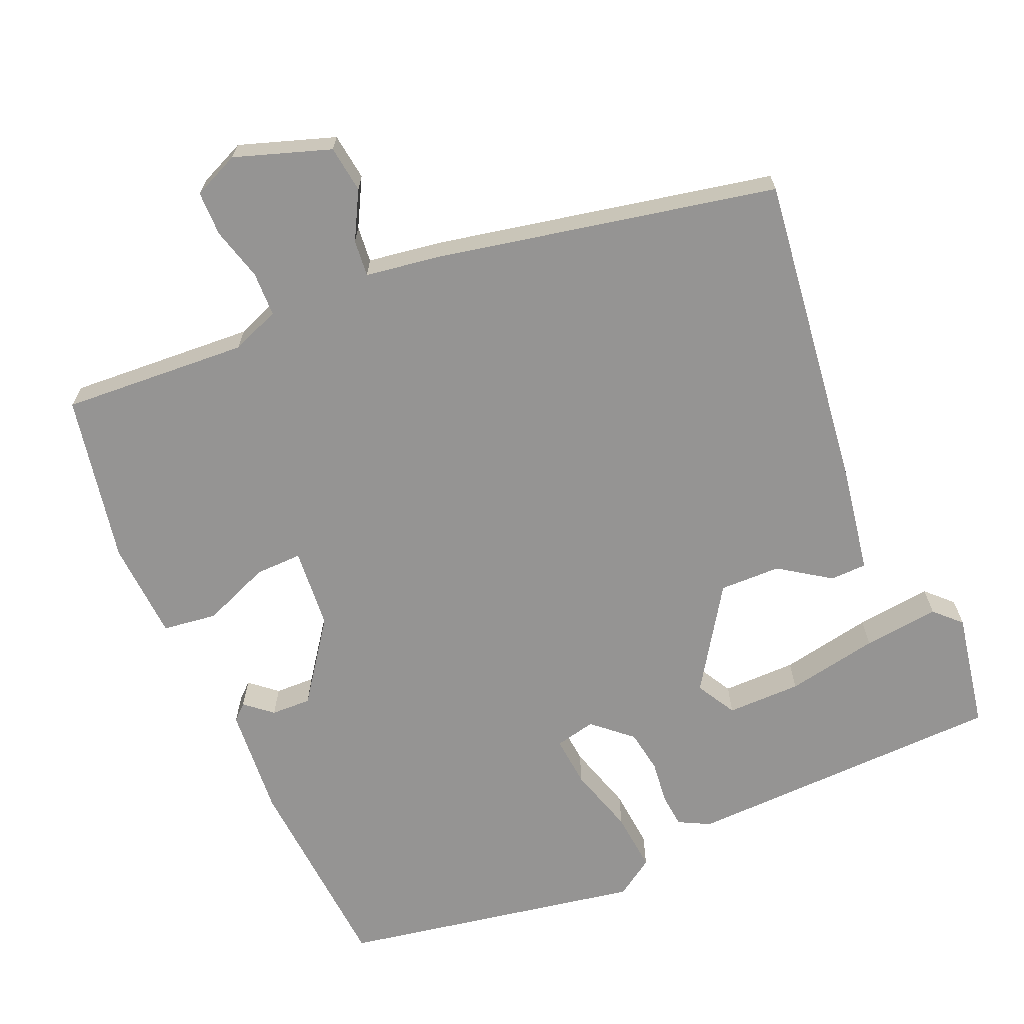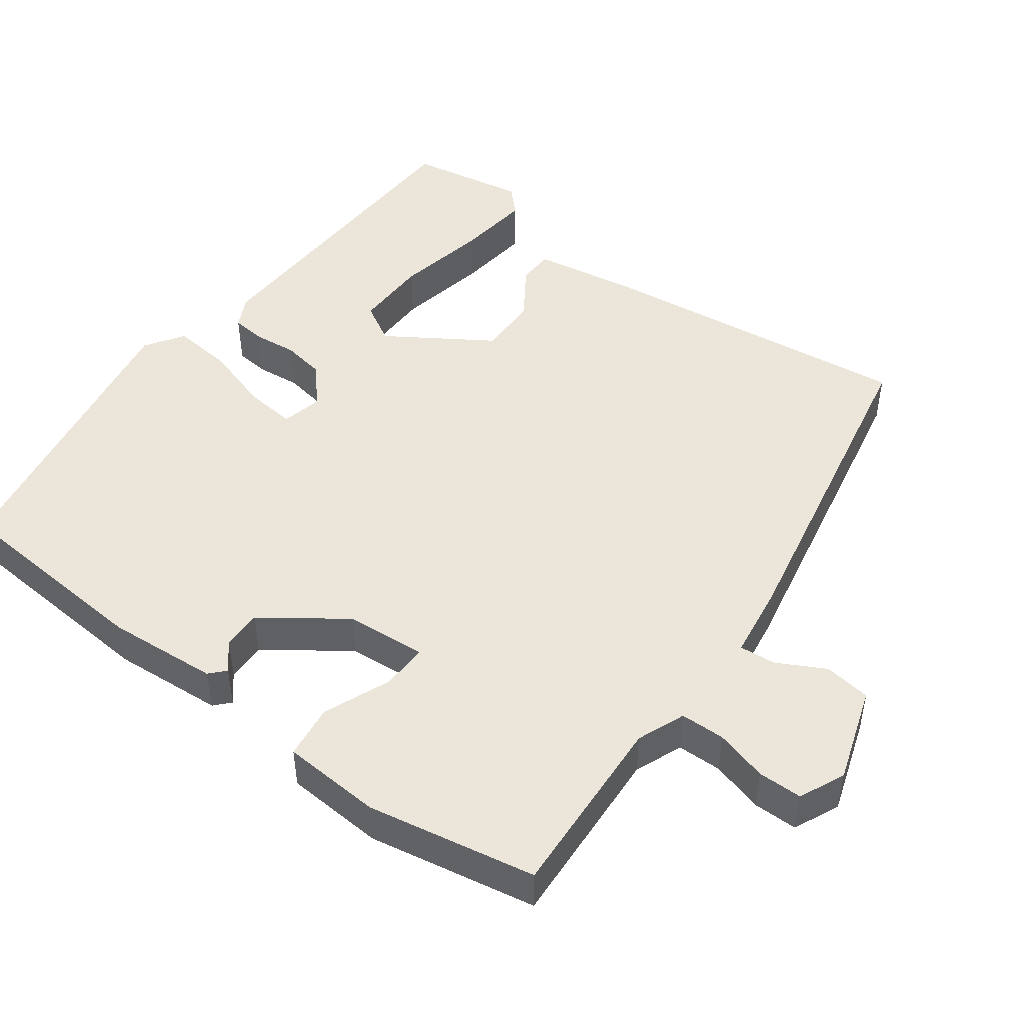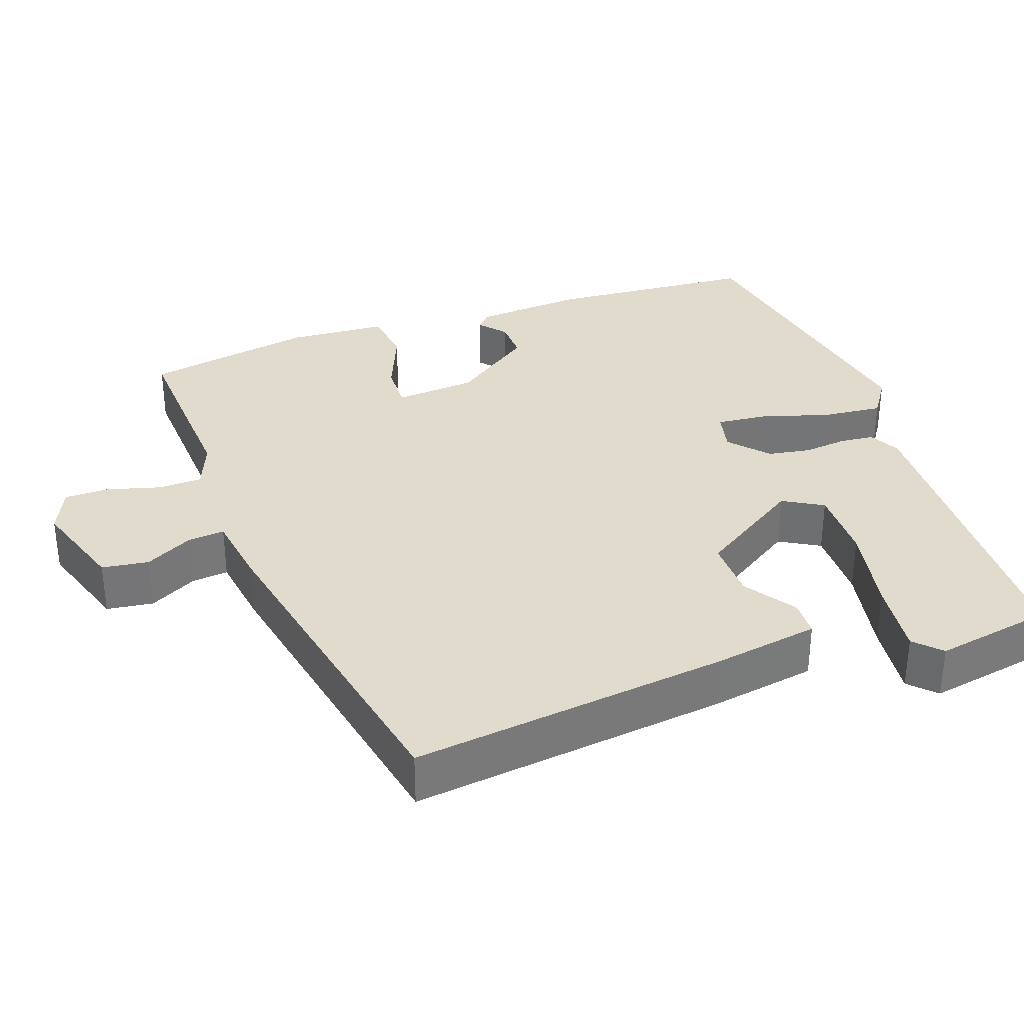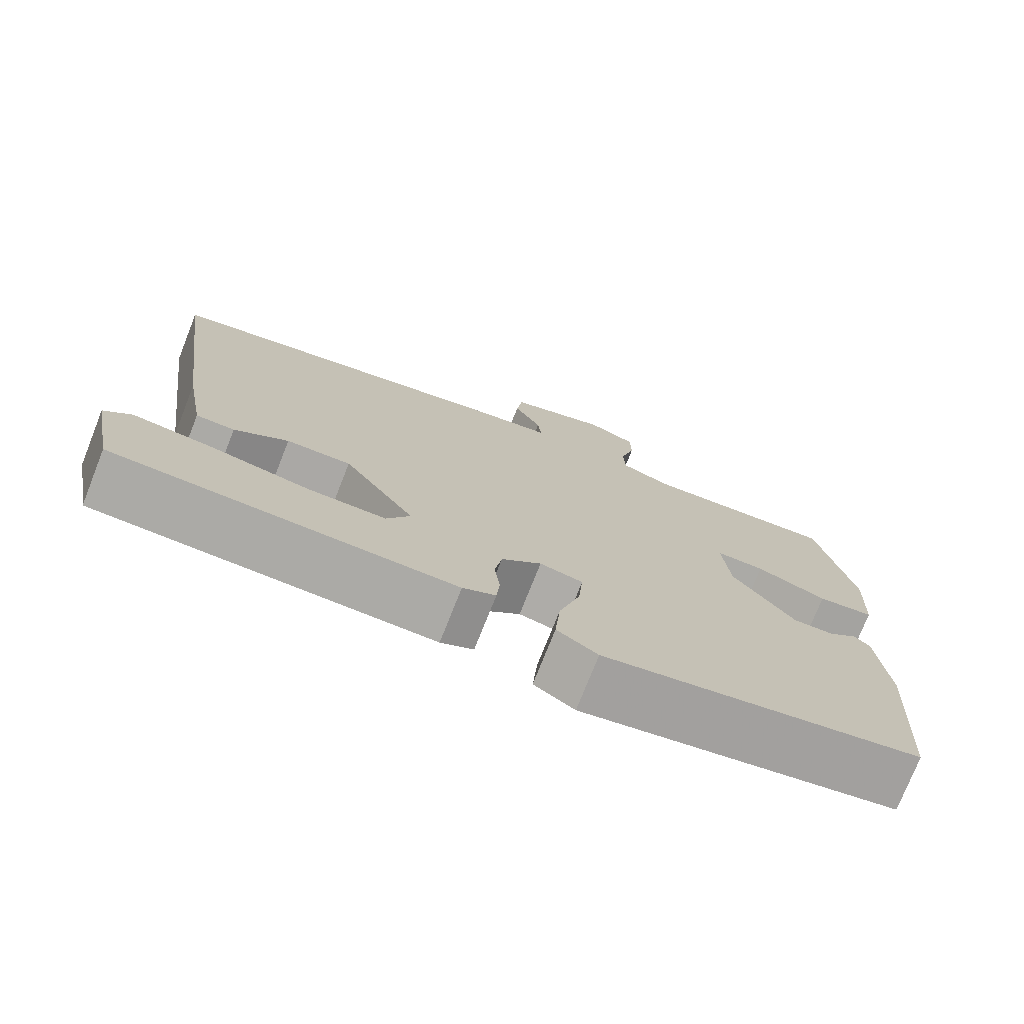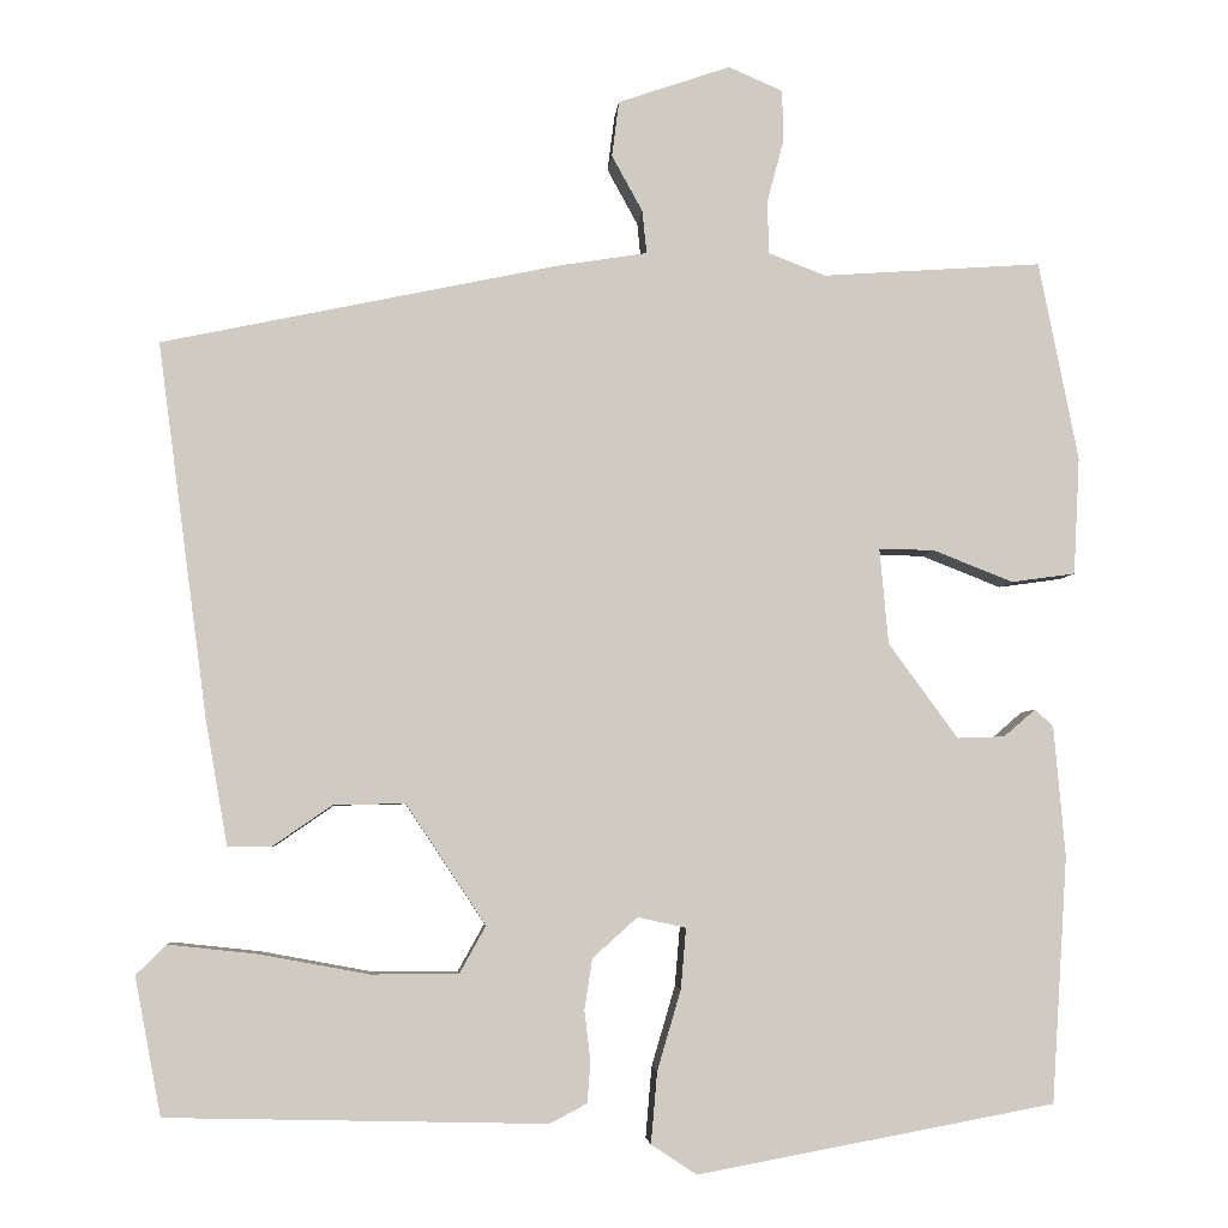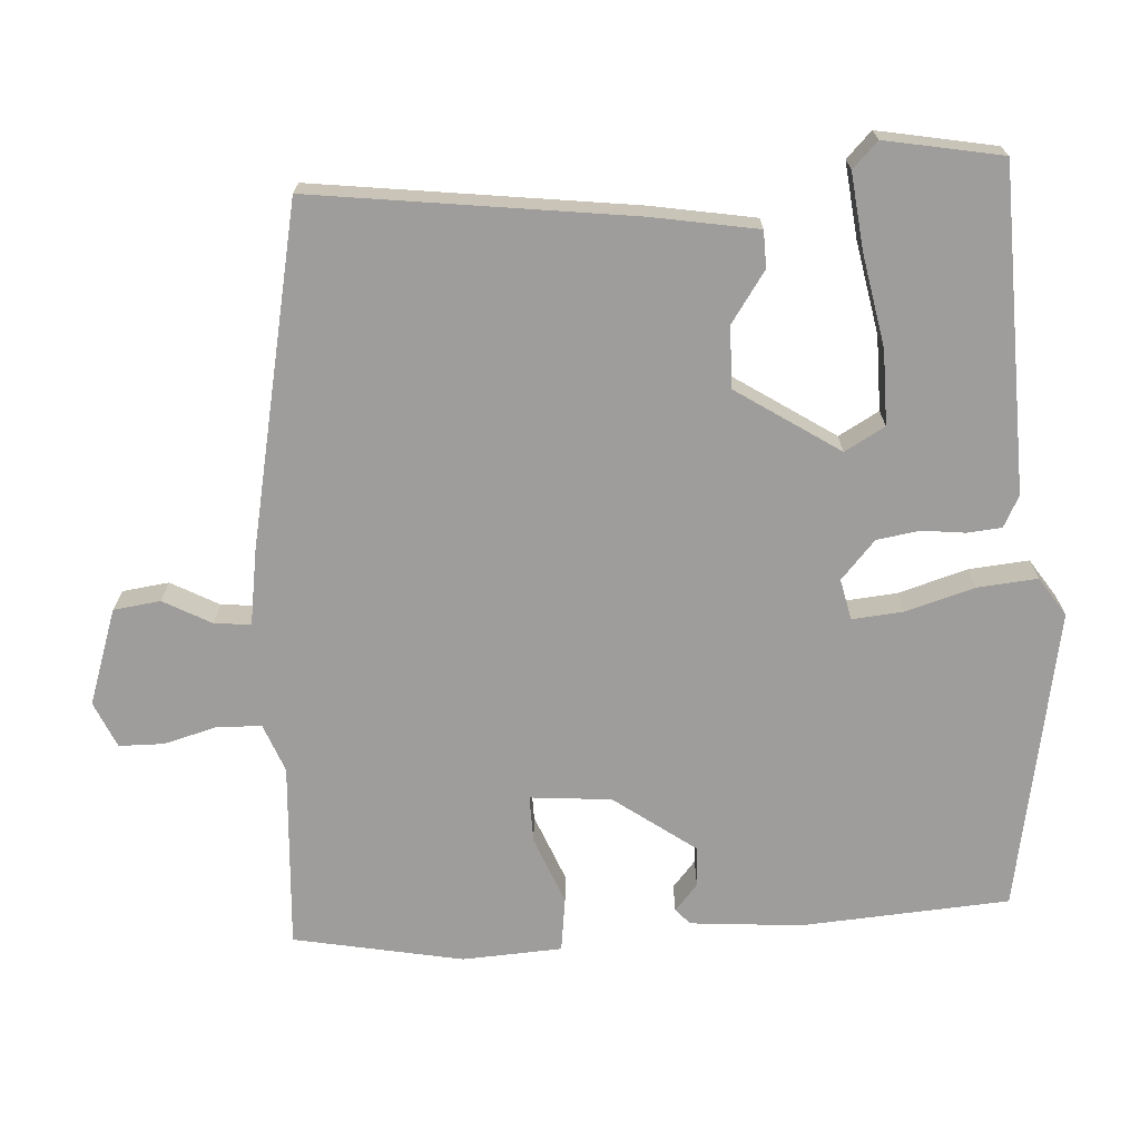
<metadata>
{"format":"obj","ext":"obj","renderer":"f3d","projection":"perspective","resolution":1024,"background":"white","views":[{"elev":-67.2,"azim":23.6,"up":"+Y"},{"elev":47.8,"azim":-52.8,"up":"+Y"},{"elev":33.8,"azim":71.1,"up":"+Y"},{"elev":-75.5,"azim":158.4,"up":"+Z"},{"elev":-4.4,"azim":175.7,"up":"+Z"},{"elev":-70.4,"azim":93.8,"up":"+Y"}]}
</metadata>
<code>
v -0.482 0.07 0.514
v -0.232 0.07 0.497
v -0.167 0.07 0.522
v -0.165 0.07 0.582
v -0.184 0.07 0.653
v -0.183 0.07 0.713
v -0.121 0.07 0.74
v 0.007 0.07 0.696
v 0.015 0.07 0.633
v -0.02 0.07 0.569
v -0.025 0.07 0.52
v 0.076 0.07 0.504
v 0.529 0.07 0.409
v 0.472 0.07 -0.019
v 0.447 0.07 -0.16
v 0.398 0.07 -0.161
v 0.33 0.07 -0.114
v 0.248 0.07 -0.112
v 0.157 0.07 -0.249
v 0.187 0.07 -0.303
v 0.287 0.07 -0.303
v 0.411 0.07 -0.28
v 0.513 0.07 -0.269
v 0.547 0.07 -0.303
v 0.517 0.07 -0.46
v 0.085 0.07 -0.47
v 0.043 0.07 -0.448
v 0.039 0.07 -0.402
v 0.046 0.07 -0.344
v 0.037 0.07 -0.286
v -0.014 0.07 -0.24
v -0.069 0.07 -0.252
v -0.063 0.07 -0.321
v -0.036 0.07 -0.413
v -0.029 0.07 -0.494
v -0.081 0.07 -0.528
v -0.488 0.07 -0.452
v -0.506 0.07 -0.172
v -0.493 0.07 -0.023
v -0.472 0.07 -0.004
v -0.436 0.07 -0.035
v -0.382 0.07 -0.037
v -0.303 0.07 0.071
v -0.293 0.07 0.18
v -0.356 0.07 0.179
v -0.447 0.07 0.143
v -0.52 0.07 0.153
v -0.527 0.07 0.287
v -0.482 0 0.514
v -0.232 0 0.497
v -0.167 0 0.522
v -0.165 0 0.582
v -0.184 0 0.653
v -0.183 0 0.713
v -0.121 0 0.74
v 0.007 0 0.696
v 0.015 0 0.633
v -0.02 0 0.569
v -0.025 0 0.52
v 0.076 0 0.504
v 0.529 0 0.409
v 0.472 0 -0.019
v 0.447 0 -0.16
v 0.398 0 -0.161
v 0.33 0 -0.114
v 0.248 0 -0.112
v 0.157 0 -0.249
v 0.187 0 -0.303
v 0.287 0 -0.303
v 0.411 0 -0.28
v 0.513 0 -0.269
v 0.547 0 -0.303
v 0.517 0 -0.46
v 0.085 0 -0.47
v 0.043 0 -0.448
v 0.039 0 -0.402
v 0.046 0 -0.344
v 0.037 0 -0.286
v -0.014 0 -0.24
v -0.069 0 -0.252
v -0.063 0 -0.321
v -0.036 0 -0.413
v -0.029 0 -0.494
v -0.081 0 -0.528
v -0.488 0 -0.452
v -0.506 0 -0.172
v -0.493 0 -0.023
v -0.472 0 -0.004
v -0.436 0 -0.035
v -0.382 0 -0.037
v -0.303 0 0.071
v -0.293 0 0.18
v -0.356 0 0.179
v -0.447 0 0.143
v -0.52 0 0.153
v -0.527 0 0.287
f 48 1 2
f 47 48 2
f 46 47 2
f 45 46 2
f 44 45 2 3
f 43 44 3
f 39 40 41
f 38 39 41
f 37 38 41
f 36 37 41
f 35 36 41
f 34 35 41
f 33 34 41 42
f 32 33 42 43
f 27 28 29
f 26 27 29
f 25 26 29
f 24 25 29
f 23 24 29
f 21 22 23
f 21 23 29
f 20 21 29
f 19 20 29 30
f 15 16 17
f 14 15 17
f 13 14 17
f 12 13 17
f 11 12 17
f 11 17 18
f 8 9 10
f 7 8 10
f 6 7 10
f 5 6 10
f 4 5 10
f 3 4 10 11
f 3 11 18
f 43 3 18
f 32 43 18
f 31 32 18
f 18 19 30 31
f 50 49 96
f 50 96 95
f 50 95 94
f 50 94 93
f 51 50 93 92
f 51 92 91
f 89 88 87
f 89 87 86
f 89 86 85
f 89 85 84
f 89 84 83
f 89 83 82
f 90 89 82 81
f 91 90 81 80
f 77 76 75
f 77 75 74
f 77 74 73
f 77 73 72
f 77 72 71
f 71 70 69
f 77 71 69
f 77 69 68
f 78 77 68 67
f 65 64 63
f 65 63 62
f 65 62 61
f 65 61 60
f 65 60 59
f 66 65 59
f 58 57 56
f 58 56 55
f 58 55 54
f 58 54 53
f 58 53 52
f 59 58 52 51
f 66 59 51
f 66 51 91
f 66 91 80
f 66 80 79
f 79 78 67 66
f 1 49 50 2
f 2 50 51 3
f 3 51 52 4
f 4 52 53 5
f 5 53 54 6
f 6 54 55 7
f 7 55 56 8
f 8 56 57 9
f 9 57 58 10
f 10 58 59 11
f 11 59 60 12
f 12 60 61 13
f 13 61 62 14
f 14 62 63 15
f 15 63 64 16
f 16 64 65 17
f 17 65 66 18
f 18 66 67 19
f 19 67 68 20
f 20 68 69 21
f 21 69 70 22
f 22 70 71 23
f 23 71 72 24
f 24 72 73 25
f 25 73 74 26
f 26 74 75 27
f 27 75 76 28
f 28 76 77 29
f 29 77 78 30
f 30 78 79 31
f 31 79 80 32
f 32 80 81 33
f 33 81 82 34
f 34 82 83 35
f 35 83 84 36
f 36 84 85 37
f 37 85 86 38
f 38 86 87 39
f 39 87 88 40
f 40 88 89 41
f 41 89 90 42
f 42 90 91 43
f 43 91 92 44
f 44 92 93 45
f 45 93 94 46
f 46 94 95 47
f 47 95 96 48
f 48 96 49 1

</code>
